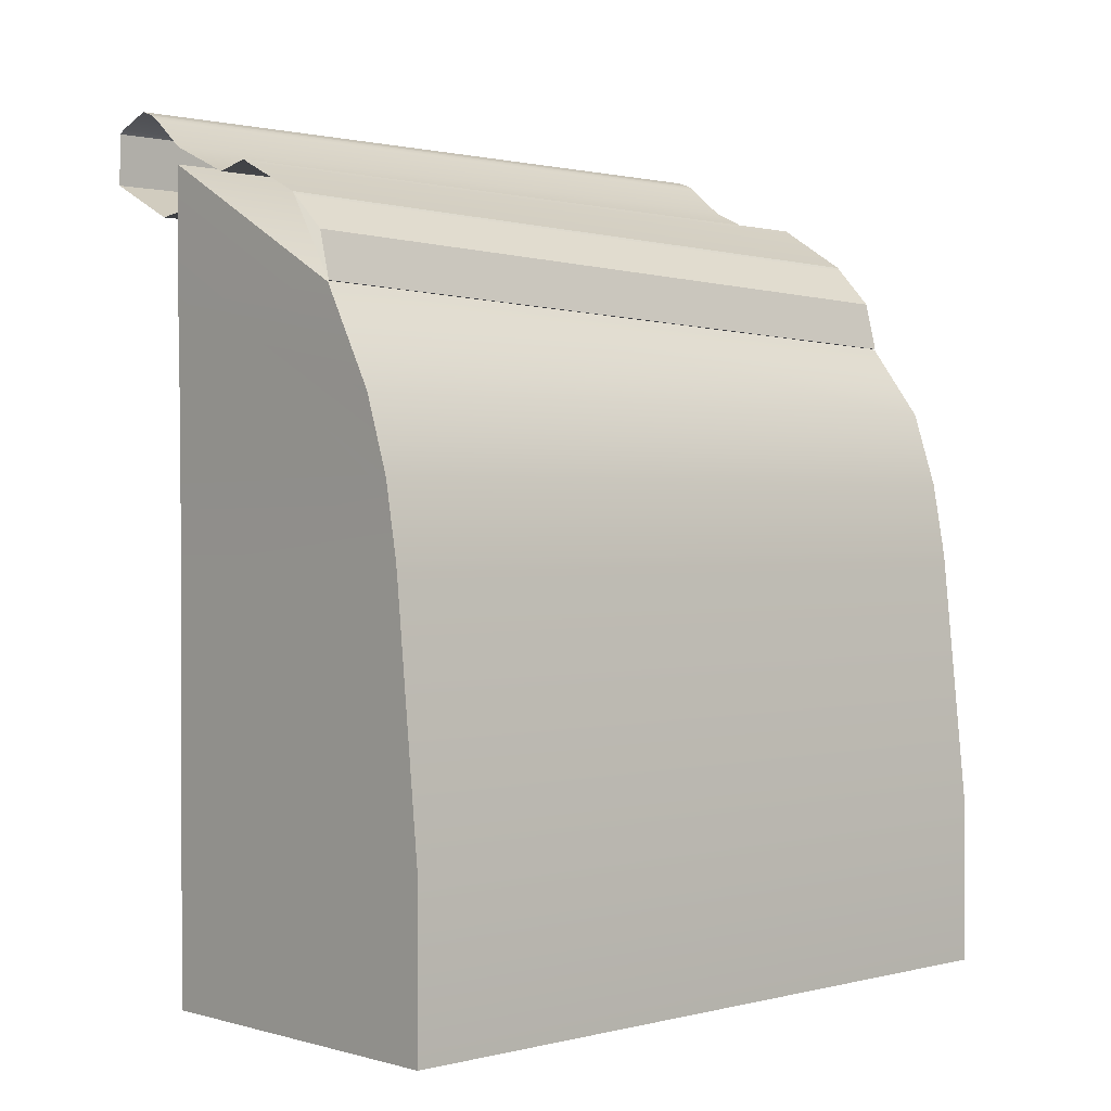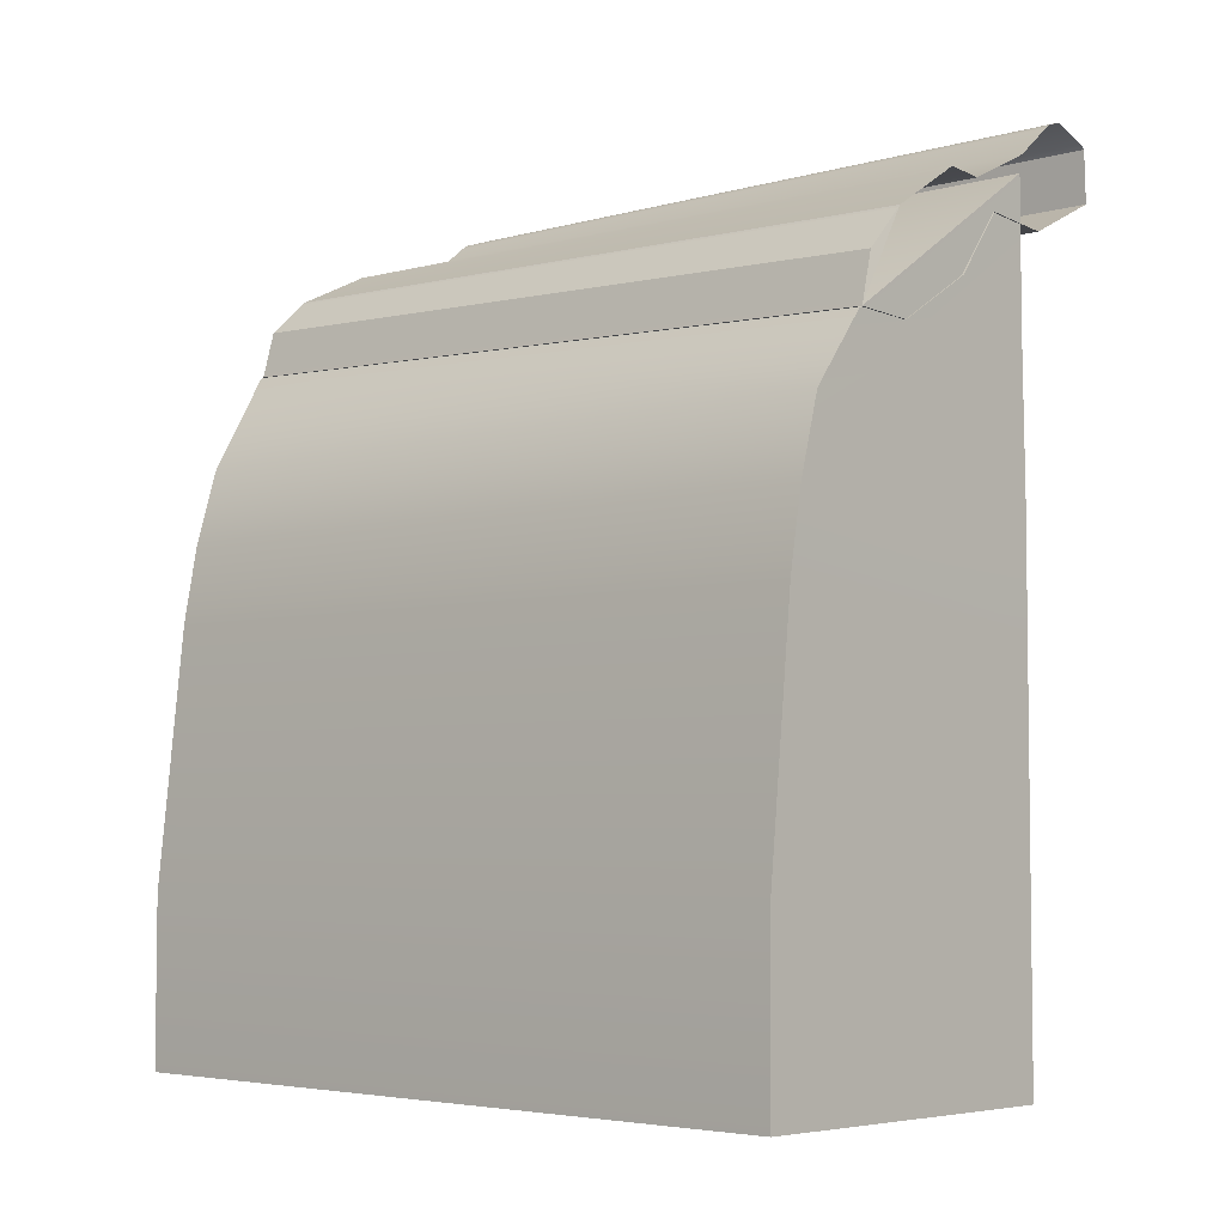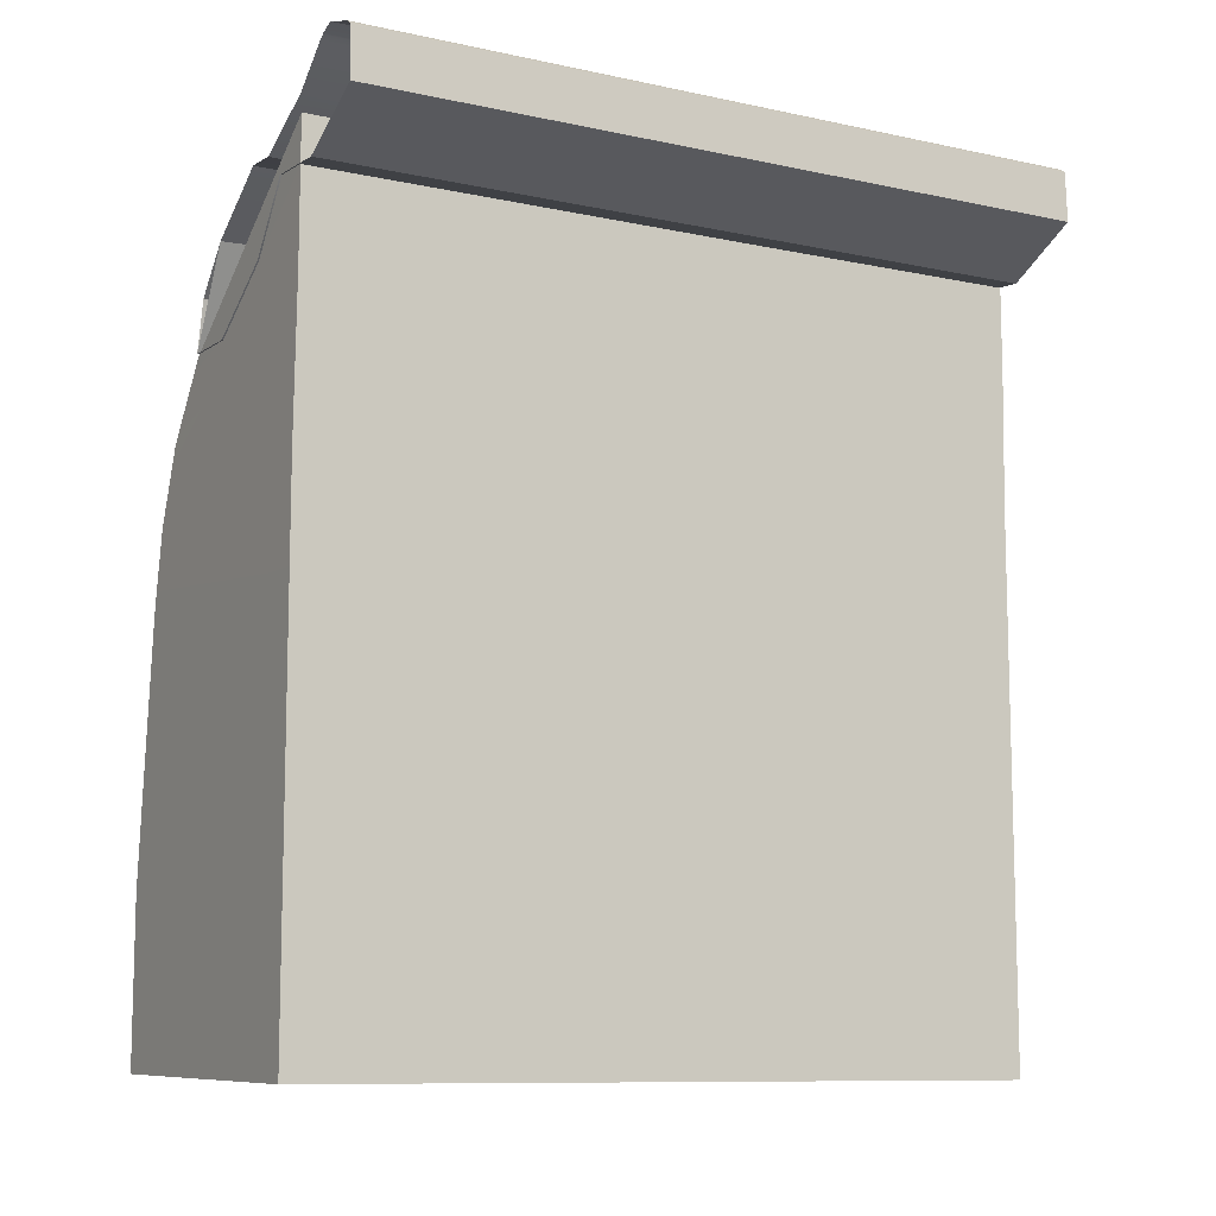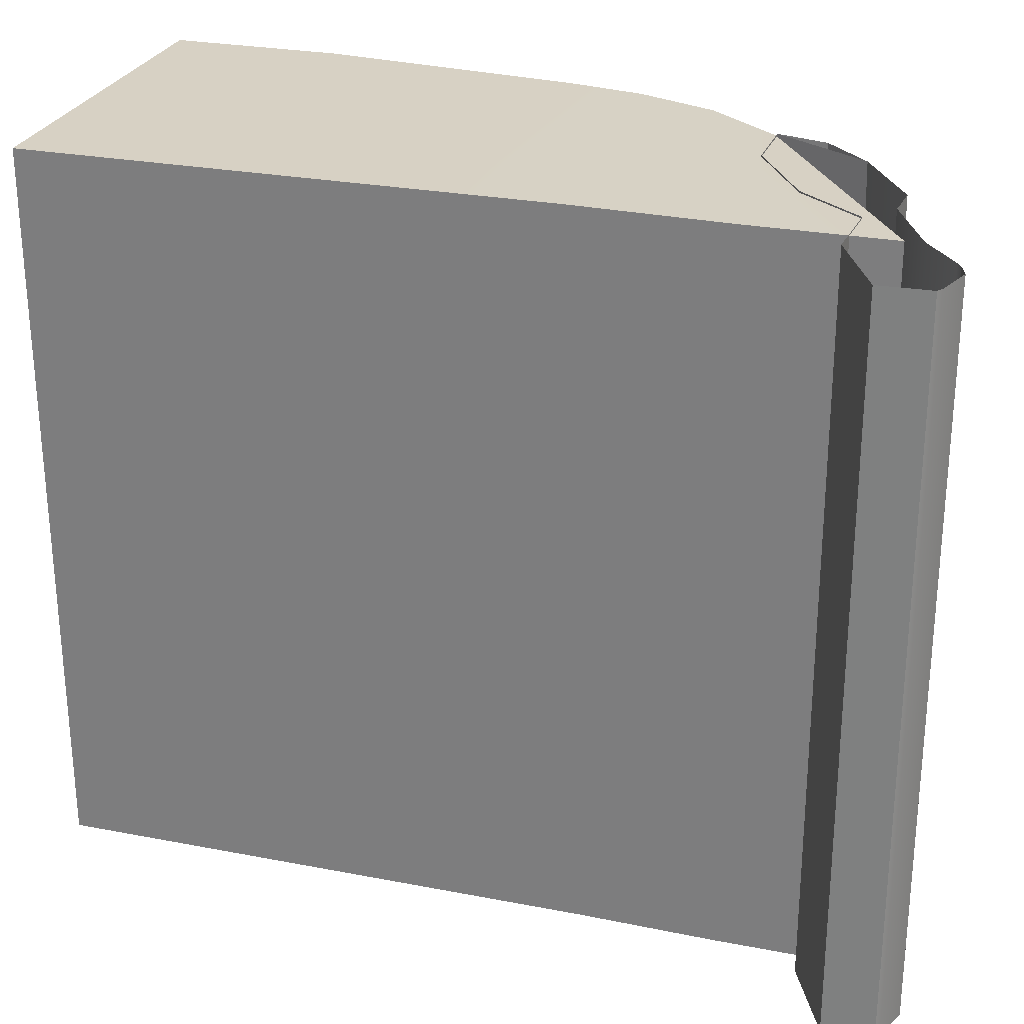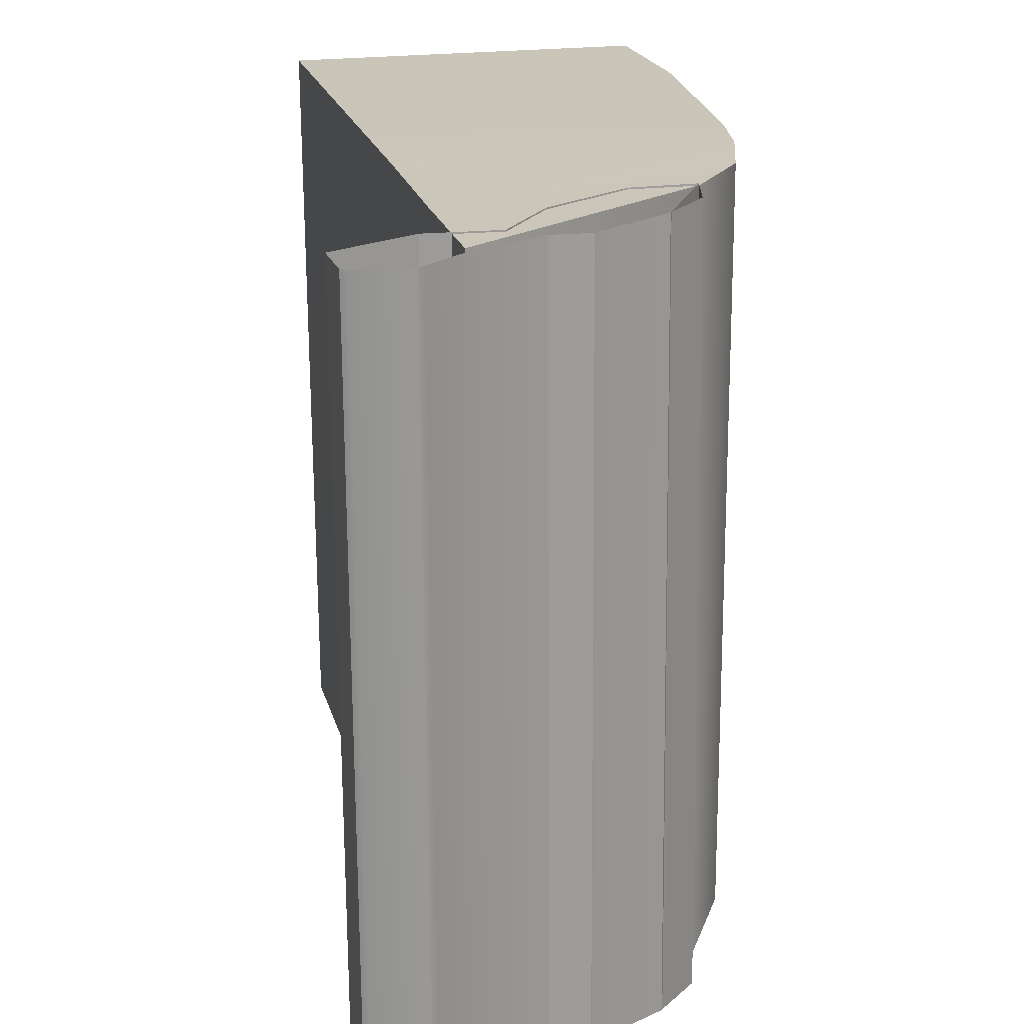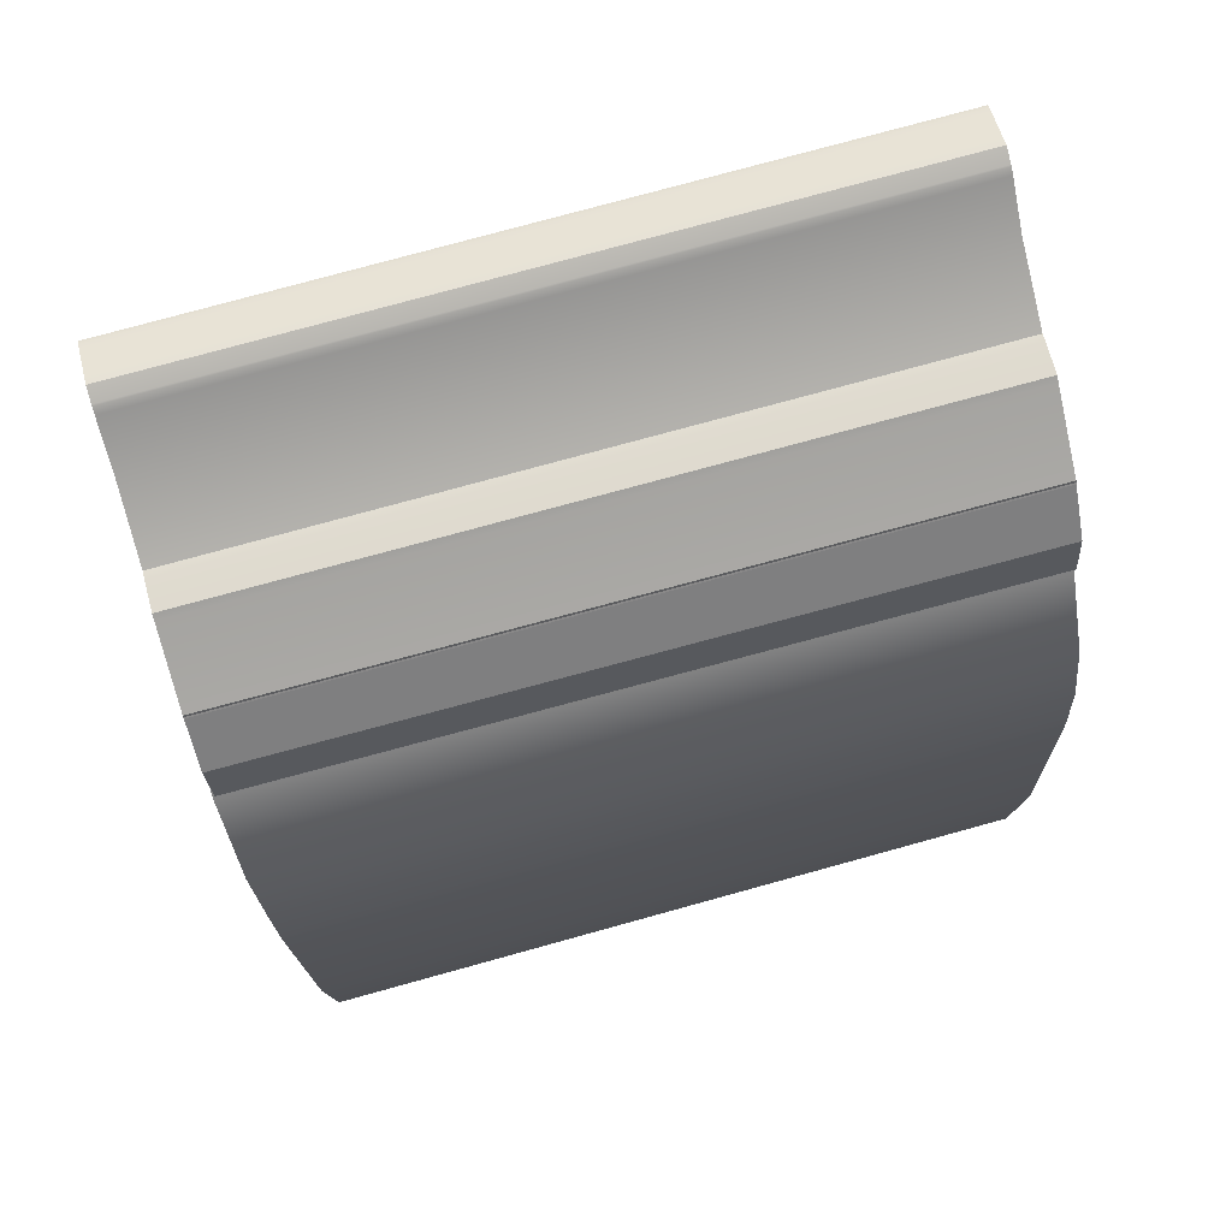
<metadata>
{"format":"obj","ext":"obj","renderer":"f3d","projection":"perspective","resolution":1024,"background":"white","views":[{"elev":1.0,"azim":-131.7,"up":"+Y"},{"elev":-4.5,"azim":-47.9,"up":"+Y"},{"elev":-9.9,"azim":61.3,"up":"+Y"},{"elev":26.8,"azim":106.8,"up":"+Z"},{"elev":20.7,"azim":166.3,"up":"+Z"},{"elev":77.6,"azim":-105.1,"up":"+Y"}]}
</metadata>
<code>
g Cadi.001
v -0.06384 -0.5097 -1.482
v -0.06384 -0.847 -1.482
v 0.6636 -0.8586 -1.486
v 0.6636 -0.5873 -1.486
v -0.008592 -0.0009234 -1.483
v 0.6636 -0.3159 -1.486
v -0.004829 0.02438 -1.483
v 0.6636 -0.04446 -1.486
v 0.02122 0.1619 -1.483
v 0.6636 0.2269 -1.486
v 0.6636 0.4983 -1.49
v 0.06922 0.3131 -1.487
v 0.1819 0.5092 -1.488
v 0.6636 0.7697 -1.49
v -0.05656 -0.5097 0.0001381
v 0.6709 -0.8586 -0.003837
v -0.05656 -0.847 0.0001381
v 0.6709 -0.5873 -0.003837
v -0.001307 -0.0009234 -0.0002204
v 0.6709 -0.3159 -0.003837
v 0.002457 0.02438 -0.0002443
v 0.6709 -0.0443 -0.003837
v 0.0285 0.1619 -0.0004134
v 0.6709 0.1845 -0.003837
v 0.6709 0.4885 -0.007868
v 0.07651 0.3131 -0.004755
v 0.1892 0.457 -0.005486
v 0.6709 0.7703 -0.007868
v 0.6636 -0.8586 -1.486
v 0.6709 -0.8586 -0.003837
v 0.6709 -0.5873 -0.003837
v 0.6636 -0.5873 -1.486
v 0.6709 -0.3159 -0.003837
v 0.6636 -0.3159 -1.486
v 0.6709 -0.0443 -0.003837
v 0.6636 -0.04446 -1.486
v 0.6709 0.1845 -0.003837
v 0.6636 0.2269 -1.486
v 0.6709 0.4885 -0.007868
v 0.6636 0.4983 -1.49
v 0.6709 0.7703 -0.007868
v 0.6636 0.7697 -1.49
v -0.06384 -0.5097 -1.482
v -0.05656 -0.847 0.0001381
v -0.06384 -0.847 -1.482
v -0.05656 -0.5097 0.0001381
v -0.008592 -0.0009234 -1.483
v -0.001307 -0.0009234 -0.0002204
v -0.004829 0.02438 -1.483
v 0.002457 0.02438 -0.0002443
v 0.02122 0.1619 -1.483
v 0.0285 0.1619 -0.0004134
v 0.06922 0.3131 -1.487
v 0.07651 0.3131 -0.004755
v 0.1819 0.5092 -1.488
v 0.1892 0.457 -0.005486
v 0.6636 0.7697 -1.49
v 0.6709 0.7703 -0.007868
v 0.5212 0.7417 -1.486
v 0.6671 0.8039 -1.487
v 0.6743 0.8045 -0.004604
v 0.5285 0.7354 -0.003657
v -0.06384 -0.847 -1.482
v -0.05656 -0.847 0.0001381
v 0.6709 -0.8586 -0.003837
v 0.6636 -0.8586 -1.486
v 0.2878 0.6762 -1.485
v 0.2951 0.6415 -0.002142
v 0.2175 0.5603 -0.001639
v 0.2102 0.6063 -1.484
v 0.4792 0.5767 -1.487
v 0.3097 0.4983 -1.486
v 0.317 0.4567 -0.003174
v 0.4865 0.5586 -0.004008
v 0.5775 0.6893 -1.487
v 0.5848 0.6852 -0.004491
v 0.7531 0.8675 -0.005115
v 0.7458 0.8669 -1.488
v 0.7654 0.8756 -0.005194
v 0.7581 0.875 -1.488
v 0.7685 0.877 -0.005214
v 0.7612 0.8764 -1.488
v 0.7978 0.8871 -0.005405
v 0.7906 0.8865 -1.488
v 0.2102 0.6063 -1.484
v 0.2175 0.5603 -0.001639
v 0.1945 0.4693 -0.001491
v 0.1872 0.5207 -1.484
v 0.3097 0.4983 -1.486
v 0.1851 0.513 -1.484
v 0.1924 0.4611 -0.001478
v 0.317 0.4567 -0.003174
v 0.7906 0.8865 -1.488
v 0.8726 0.8608 -0.00589
v 0.7978 0.8871 -0.005405
v 0.8653 0.8602 -1.488
v 0.8826 0.8537 -0.005954
v 0.8753 0.8531 -1.488
v 0.1851 0.513 -1.484
v 0.2927 0.681 -1.485
v 0.3 0.647 -0.002175
v 0.1924 0.4611 -0.001478
v 0.2927 0.681 -1.485
v 0.4424 0.7341 -0.003099
v 0.3 0.647 -0.002175
v 0.4351 0.749 -1.486
v 0.454 0.7421 -0.003174
v 0.4467 0.7556 -1.486
v 0.1851 0.513 -1.484
v 0.2902 0.6781 -1.485
v 0.2975 0.6438 -0.002158
v 0.1924 0.4611 -0.001478
v 0.4467 0.7556 -1.486
v 0.5135 0.7375 -0.003561
v 0.454 0.7421 -0.003174
v 0.5062 0.745 -1.486
v 0.5231 0.7363 -0.003622
v 0.5158 0.743 -1.486
v 0.5285 0.7354 -0.003657
v 0.5212 0.7417 -1.486
v 0.2902 0.6781 -1.485
v 0.2878 0.6762 -1.485
v 0.2951 0.6415 -0.002142
v 0.2975 0.6438 -0.002158
v 0.8753 0.8531 -1.488
v 0.8796 0.7519 -1.489
v 0.8869 0.7525 -0.005975
v 0.8826 0.8537 -0.005954
v 0.1872 0.5207 -1.484
v 0.1851 0.513 -1.484
v 0.1924 0.4611 -0.001478
v 0.1945 0.4693 -0.001491
v 0.8796 0.7519 -1.489
v 0.7172 0.6736 -1.488
v 0.7244 0.6742 -0.005177
v 0.8869 0.7525 -0.005975
v 0.7172 0.6736 -1.488
v 0.5775 0.6893 -1.487
v 0.5848 0.6852 -0.004491
v 0.7244 0.6742 -0.005177
g Cadi.001_0
f 3 2 1
f 4 3 1
f 4 1 5
f 6 4 5
f 6 5 7
f 8 6 7
f 8 7 9
f 10 8 9
f 10 9 11
f 9 12 11
f 11 12 13
f 14 11 13
f 17 16 15
f 16 18 15
f 15 18 19
f 18 20 19
f 19 20 21
f 20 22 21
f 21 22 23
f 22 24 23
f 23 24 25
f 26 23 25
f 26 25 27
f 25 28 27
f 31 30 29
f 32 31 29
f 33 31 32
f 34 33 32
f 35 33 34
f 36 35 34
f 37 35 36
f 38 37 36
f 39 37 38
f 40 39 38
f 41 39 40
f 42 41 40
f 45 44 43
f 44 46 43
f 43 46 47
f 46 48 47
f 47 48 49
f 48 50 49
f 49 50 51
f 50 52 51
f 51 52 53
f 52 54 53
f 53 54 55
f 54 56 55
f 55 56 57
f 56 58 57
f 61 60 59
f 62 61 59
f 65 64 63
f 66 65 63
g Cadi.001_1
f 69 68 67
f 70 69 67
f 73 72 71
f 74 73 71
f 74 71 75
f 76 74 75
f 61 77 60
f 77 78 60
f 77 79 78
f 79 80 78
f 79 81 80
f 81 82 80
f 81 83 82
f 83 84 82
f 87 86 85
f 88 87 85
f 91 90 89
f 92 91 89
f 95 94 93
f 94 96 93
f 94 97 96
f 97 98 96
f 101 100 99
f 102 101 99
f 105 104 103
f 104 106 103
f 104 107 106
f 107 108 106
f 111 110 109
f 112 111 109
f 115 114 113
f 114 116 113
f 114 117 116
f 117 118 116
f 117 119 118
f 119 120 118
f 123 122 121
f 124 123 121
f 127 126 125
f 128 127 125
f 131 130 129
f 132 131 129
f 135 134 133
f 136 135 133
f 139 138 137
f 140 139 137

</code>
